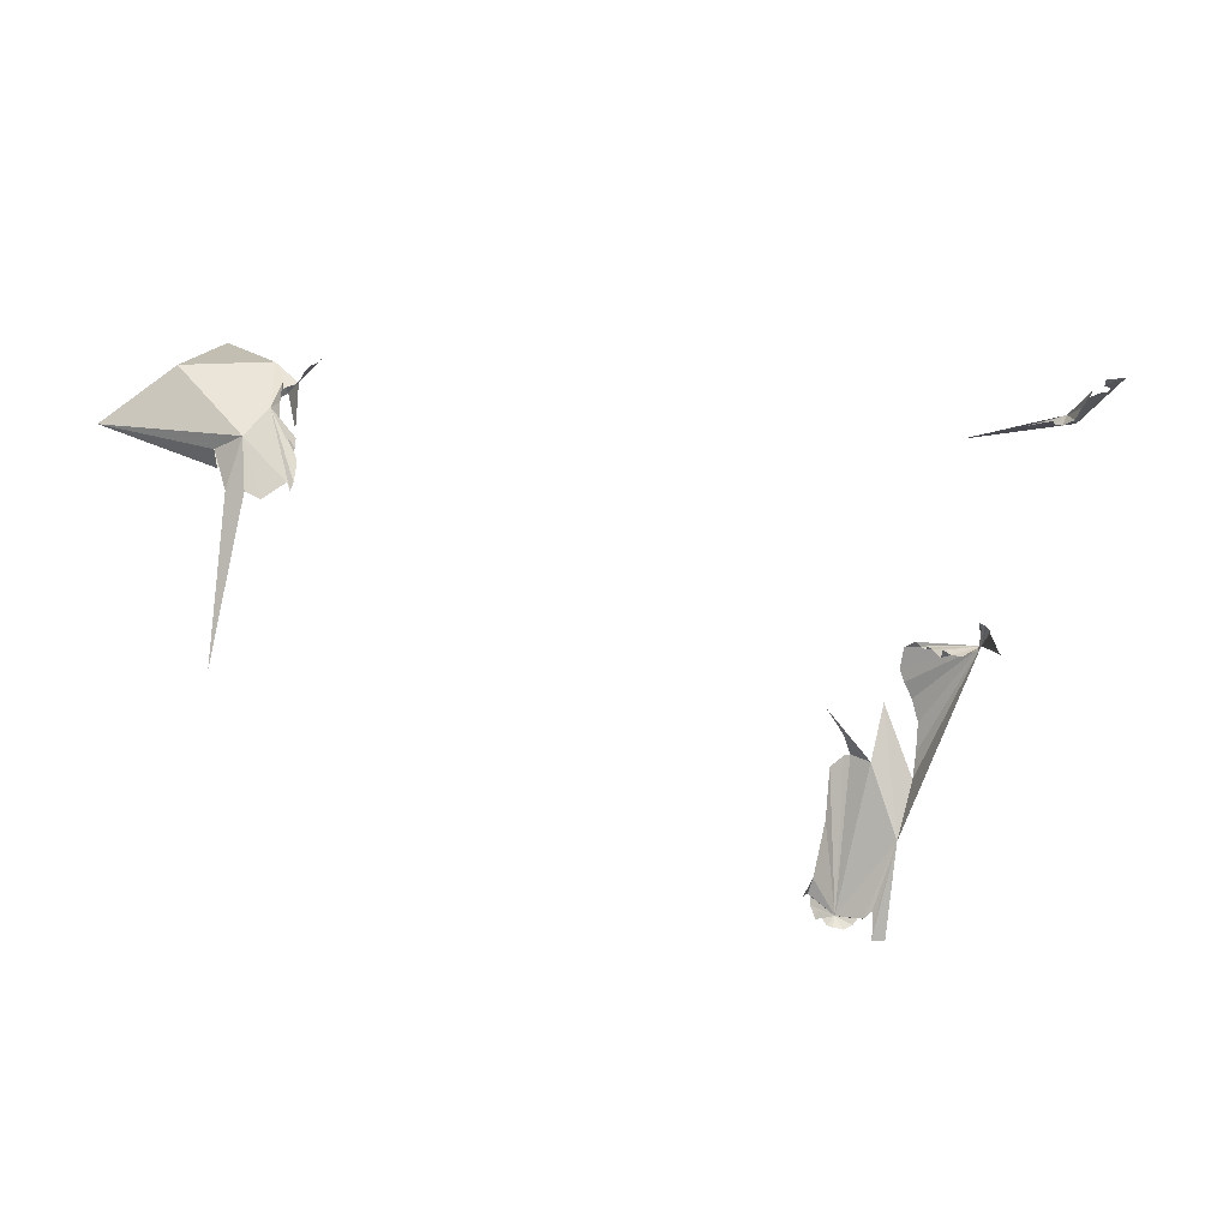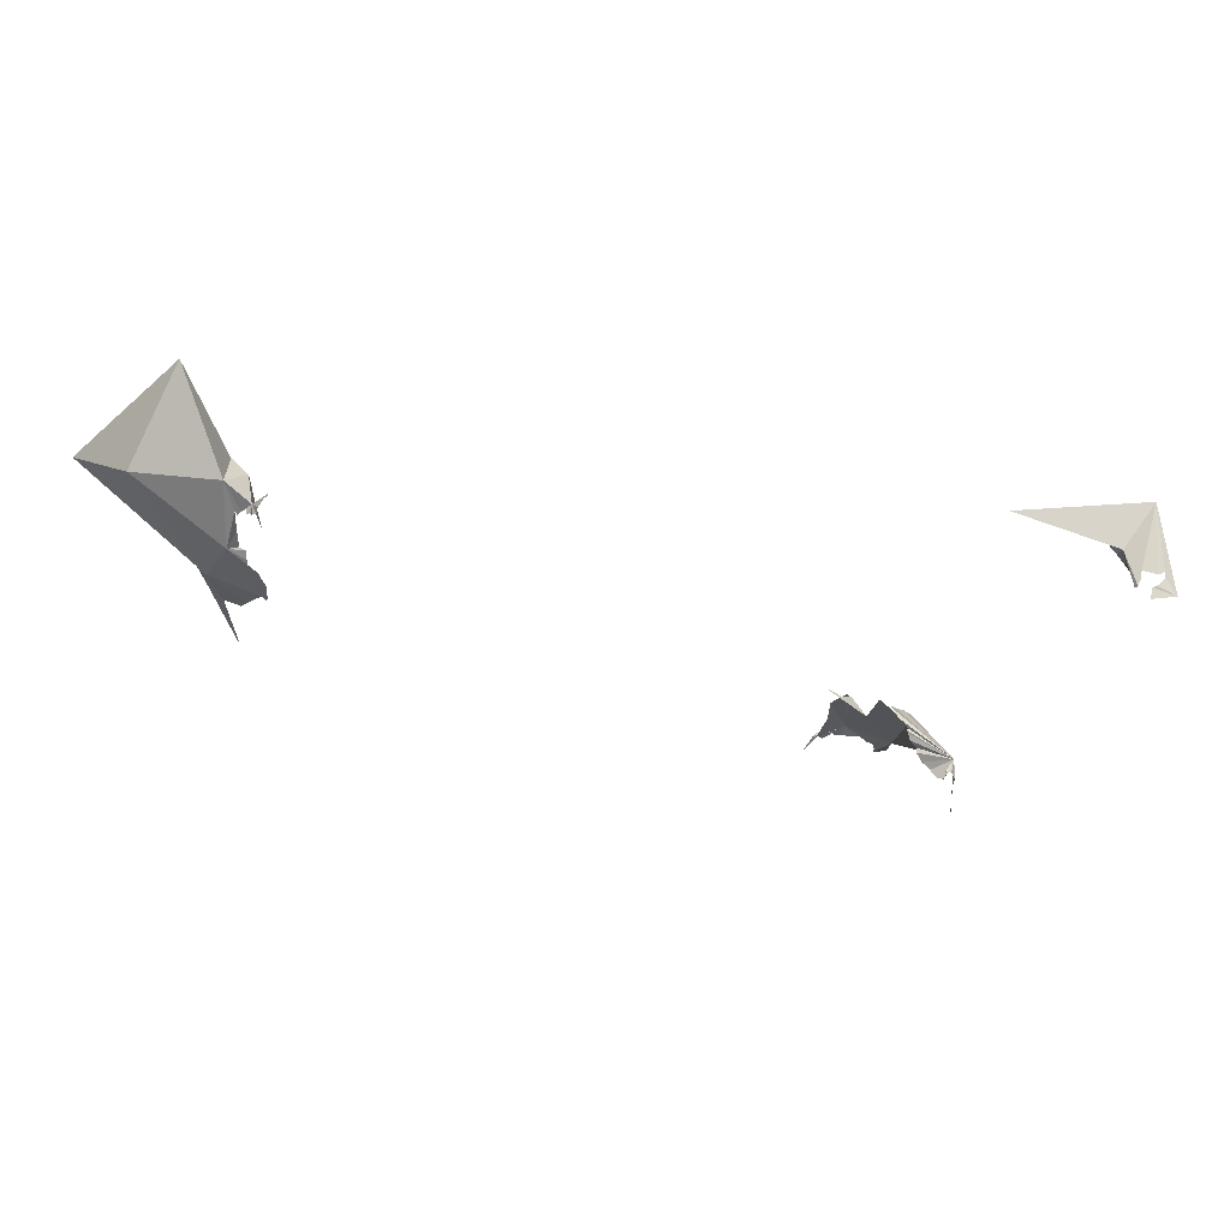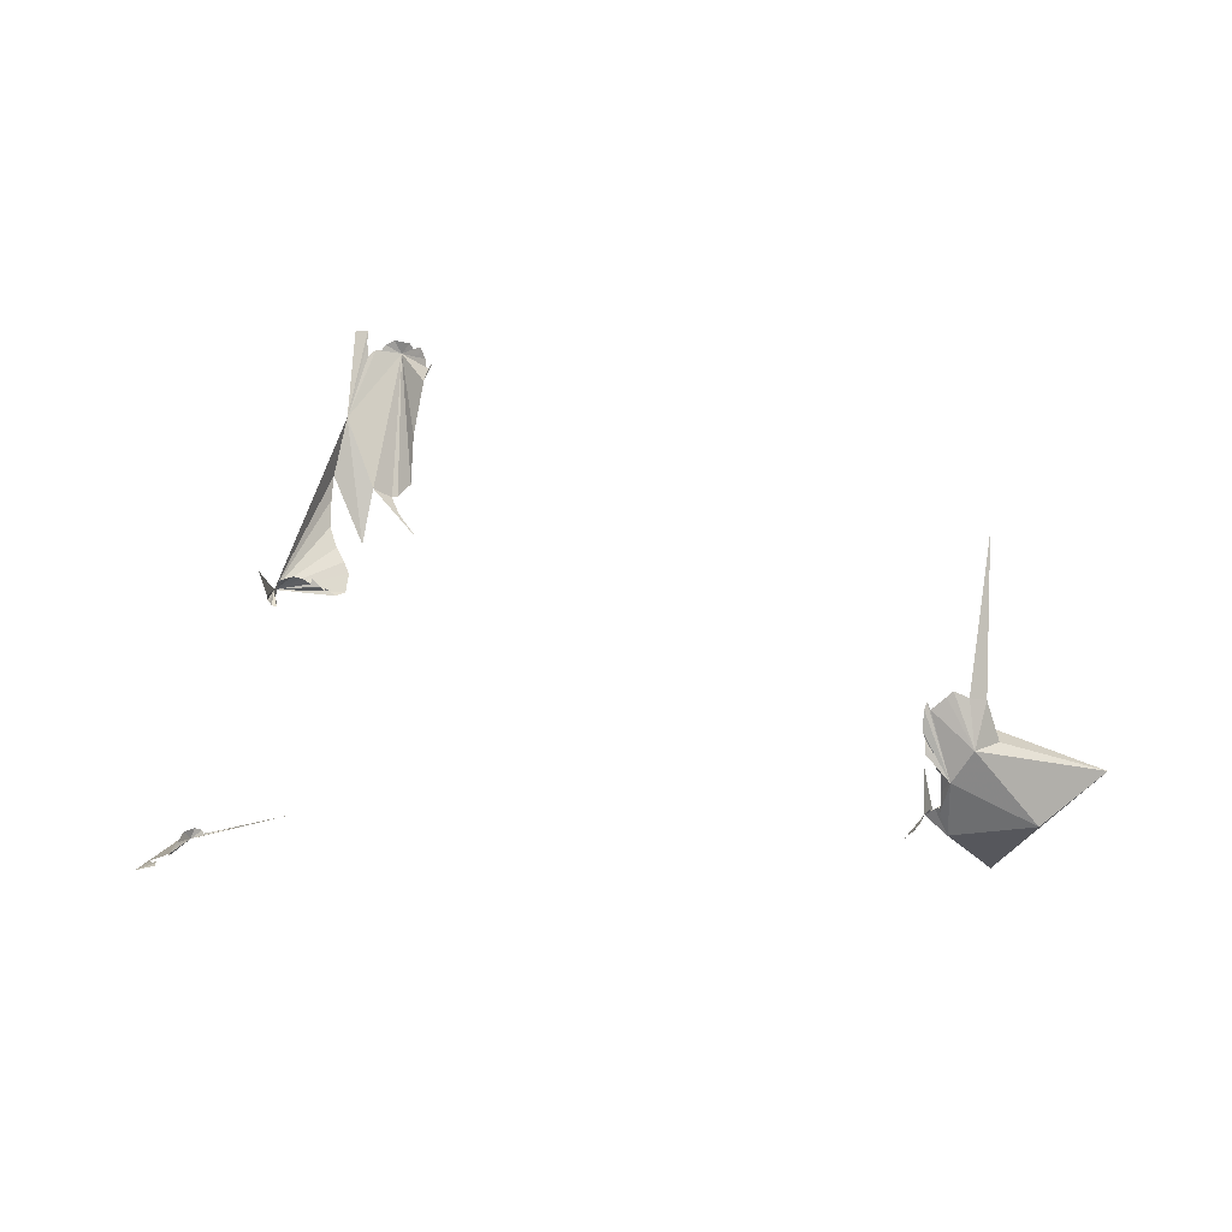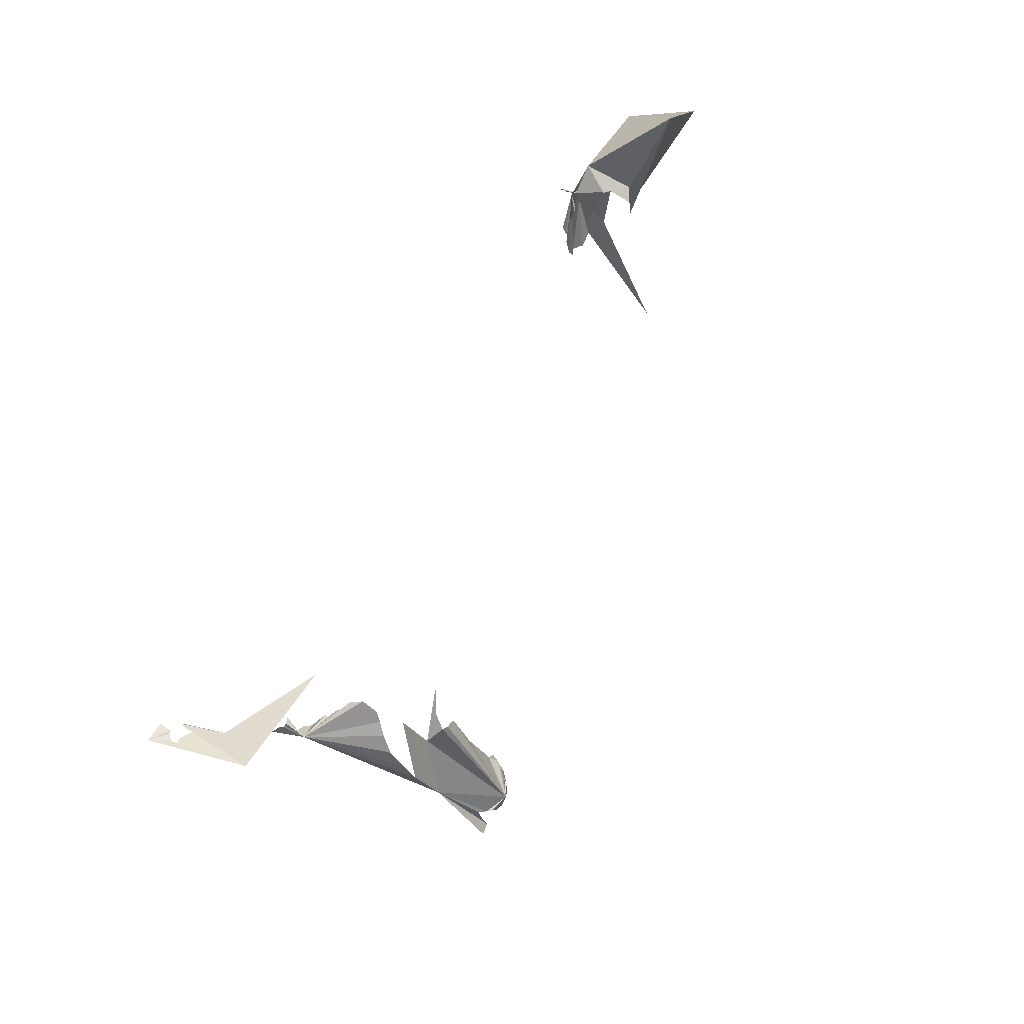
<metadata>
{"format":"obj","ext":"obj","renderer":"f3d","projection":"perspective","resolution":1024,"background":"white","views":[{"elev":-30.3,"azim":176.9,"up":"+Y"},{"elev":45.9,"azim":-166.8,"up":"+Y"},{"elev":-70.3,"azim":1.4,"up":"+Z"},{"elev":62.2,"azim":-57.1,"up":"+Y"}]}
</metadata>
<code>
v 5.126 5.727 -0.9226
v 5.21 5.329 -1.053
v 5.133 5.475 -0.9294
v 5.227 6.034 -0.8489
v 6.204 5.95 -0.8595
v 4.972 5.781 -0.8505
v 5.078 5.697 -0.8909
v 5.027 5.728 -0.8788
v 4.846 5.859 -1.048
v 4.85 5.9 -0.9908
v 5.016 5.694 -0.9174
v 4.969 5.737 -0.9224
v 4.946 5.743 -0.9595
v 4.983 5.306 -0.6883
v 5.102 5.865 -0.5472
v 5.112 5.661 -0.9112
v 5.357 5.835 -0.334
v 5.501 5.09 -0.3686
v 5.834 6.803 -0.1078
v 4.908 5.808 -0.9983
v 4.775 6.004 -0.9055
v 4.752 6.021 -0.9432
v 4.97 4.473 -0.8556
v 4.936 4.548 -0.8924
v 5.063 5.117 -0.9552
v 5.075 5.215 -0.9249
v 5.453 4.951 -1.083
v 5.006 4.554 -0.8771
v 5.758 4.976 -0.8005
v 5.611 4.498 -0.7892
v 5.128 5.269 -0.9428
v 4.917 4.777 -0.9293
v 4.937 5.002 -0.9999
v 4.947 4.905 -0.964
v 5.059 5.002 -0.9749
v 5.17 4.418 -0.8744
v 7.029 5.533 -0.369
v 5.753 4.953 -0.4938
v 5.244 4.353 -0.8691
v 4.947 4.863 -0.9404
v 5.41 4.425 -0.8936
v 5.705 2.85 -0.08495
v -0.9132 2.476 0.7846
v -0.7269 2.614 0.8931
v -0.6473 2.757 0.7452
v -0.4488 3.008 0.616
v -0.3456 1.413 1.304
v -0.2996 1.296 1.416
v -0.2245 1.19 1.29
v -1.188 1.751 1.107
v -1.043 3.035 0.5445
v -1.349 2.349 0.8959
v -0.6159 1.196 1.738
v -0.6652 2.614 0.9237
v -0.4715 1.967 1.106
v -0.5101 2.468 0.8953
v -1.395 3.331 -0.0456
v -1.902 3.253 -0.2806
v -1.354 3.373 -0.017
v -1.407 3.326 -0.1036
v -1.392 3.346 -0.0888
v -1.438 3.274 -0.1516
v -1.513 3.18 -0.1482
v -1.297 3.428 -0.0253
v -1.176 3.283 0.2708
v -1.201 3.433 0.0998
v -1.94 3.121 -0.6462
v -1.955 2.971 -0.7164
v -1.919 3.305 -0.5367
v -1.94 3.278 -0.5497
v -1.828 3.106 -0.4386
v -1.861 3.297 -0.5222
v -1.866 3.348 -0.543
v -1.839 3.359 -0.5492
v -1.9 3.342 -0.5342
v -1.962 2.875 -0.7829
v -1.942 3.269 -0.5677
v -1.521 3.213 -0.2439
v -1.93 3.216 -0.5941
v -1.939 3.258 -0.564
v -1.592 3.137 -0.2912
v -1.751 3.091 -0.4138
v -1.683 3.094 -0.3337
v -0.8372 1.149 1.686
v -0.8878 1.121 1.622
v -0.9665 0.9102 1.677
v -1.112 0.9265 1.713
v -0.517 1.07 1.687
v -0.583 1.061 1.716
v -0.9765 1.034 1.614
v -0.9701 1.175 1.554
v -0.3281 1.295 1.468
v -0.3342 1.212 1.514
v -0.3903 1.089 1.588
v -0.4091 1.18 1.576
v -0.6895 1.042 1.726
v -0.7883 1.088 1.712
v -0.4439 1.17 1.64
v -1.386 2.84 0.5842
v -1.376 2.582 0.7617
v -1.312 3.035 0.4506
v -1.226 3.166 0.3449
v -3.388 6.268 -0.6066
v -3.388 6.277 -0.5372
v -3.609 6.327 -0.6524
v -3.38 6.269 -0.6787
v -3.426 6.301 -0.5281
v -3.489 6.328 -0.4444
v -3.098 6.238 -0.07281
v -2.969 6.211 0.0055
v -2.819 6.221 0.0821
v -2.659 6.224 0.1568
v -2.976 6.172 0.0164
v -3.05 6.129 -0.0269
v -3.151 6.113 -0.1582
v -3.22 6.178 -0.3873
v -3.196 6.17 -0.2973
v -3.325 6.457 0.391
v -3.427 6.316 -0.4028
v -3.279 6.28 -0.346
v -3.478 6.335 -0.3772
v -3.284 6.266 -0.4303
v -3.264 6.239 -0.5081
v -3.244 6.202 -0.5089
v -2.035 6.148 0.3036
f 1 2 3
f 2 1 4
f 2 4 5
f 6 7 8
f 6 9 10
f 6 11 12
f 13 6 12
f 14 15 6
f 16 4 1
f 6 8 11
f 17 18 19
f 6 4 7
f 6 20 9
f 6 13 20
f 7 4 16
f 6 15 4
f 15 17 4
f 4 17 19
f 6 21 22
f 6 10 21
f 4 19 5
f 23 24 2
f 25 26 2
f 5 27 2
f 23 2 28
f 27 29 30
f 31 2 26
f 32 2 24
f 3 2 31
f 33 2 34
f 33 35 2
f 25 2 35
f 28 27 36
f 37 38 29
f 36 27 39
f 28 2 27
f 19 38 37
f 34 2 40
f 32 40 2
f 27 41 39
f 41 27 30
f 27 37 29
f 30 42 41
f 19 18 38
f 5 37 27
f 37 5 19
f 43 44 45
f 46 43 45
f 47 48 49
f 50 51 52
f 53 54 44
f 55 53 47
f 43 51 50
f 56 54 53
f 55 56 53
f 47 53 48
f 50 53 43
f 53 44 43
f 57 58 59
f 60 58 61
f 62 58 60
f 62 63 58
f 58 57 61
f 58 64 59
f 65 66 58
f 66 64 58
f 58 67 68
f 58 69 70
f 58 71 72
f 73 58 74
f 73 75 58
f 76 58 68
f 69 58 75
f 74 58 72
f 70 77 58
f 63 78 58
f 79 67 58
f 58 80 79
f 77 80 58
f 78 81 58
f 82 71 58
f 58 81 83
f 58 83 82
f 84 53 85
f 86 50 87
f 88 53 89
f 50 90 91
f 92 53 93
f 91 85 50
f 94 93 53
f 94 53 95
f 96 53 97
f 90 50 86
f 50 85 53
f 53 96 89
f 88 98 53
f 53 98 95
f 53 84 97
f 53 92 48
f 99 58 100
f 99 101 58
f 102 58 101
f 102 65 58
f 50 52 58
f 52 100 58
f 103 104 105
f 106 103 105
f 104 107 105
f 105 107 108
f 109 110 111
f 109 111 112
f 110 109 113
f 114 113 109
f 114 109 115
f 116 117 109
f 118 119 120
f 121 119 118
f 122 123 109
f 124 109 123
f 120 122 109
f 109 117 115
f 124 116 109
f 108 118 105
f 108 121 118
f 120 109 118
f 109 125 118
f 112 125 109

</code>
